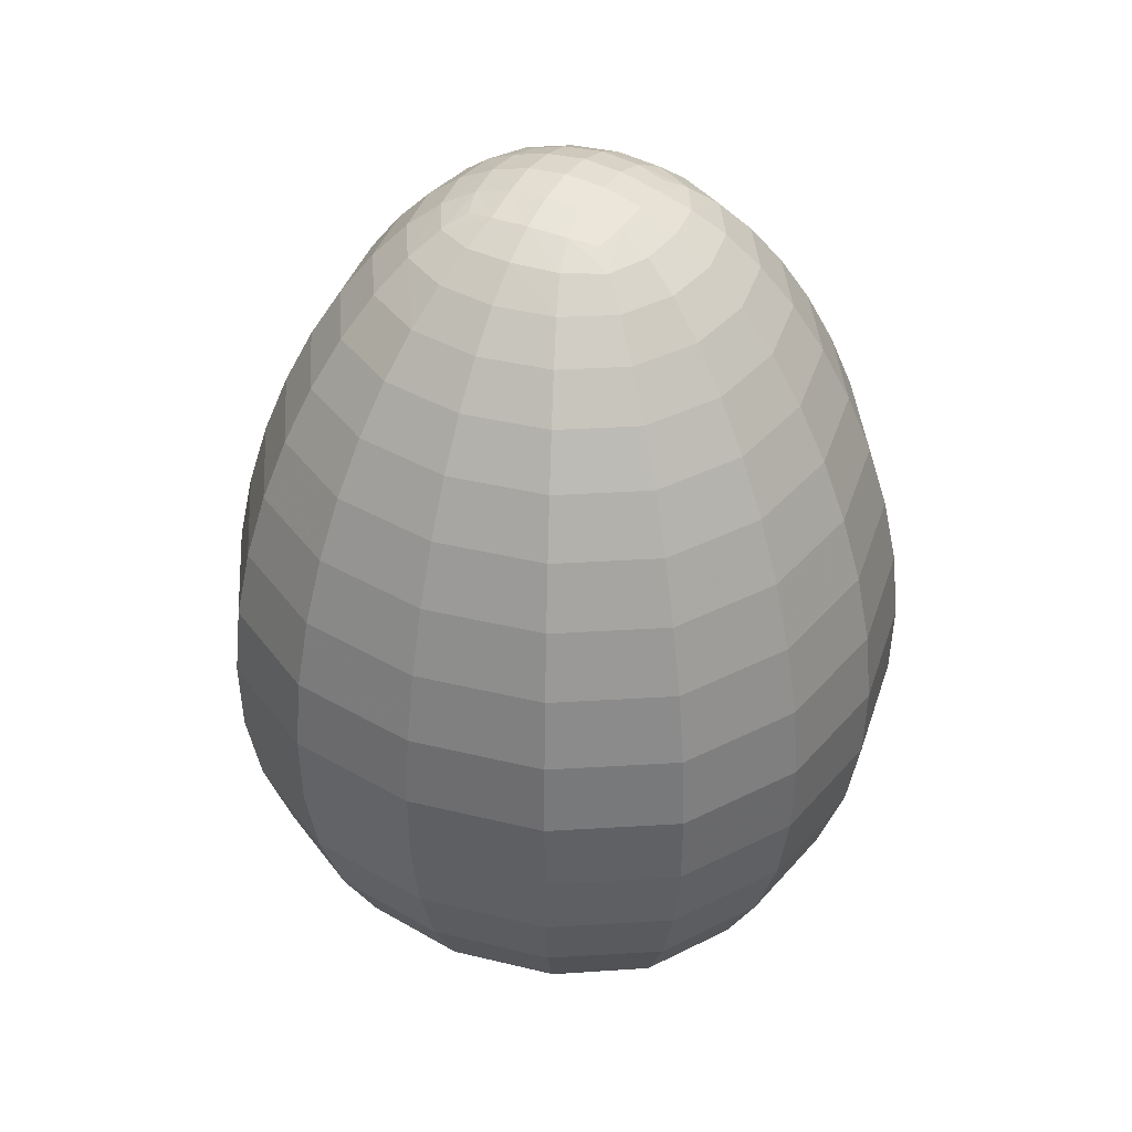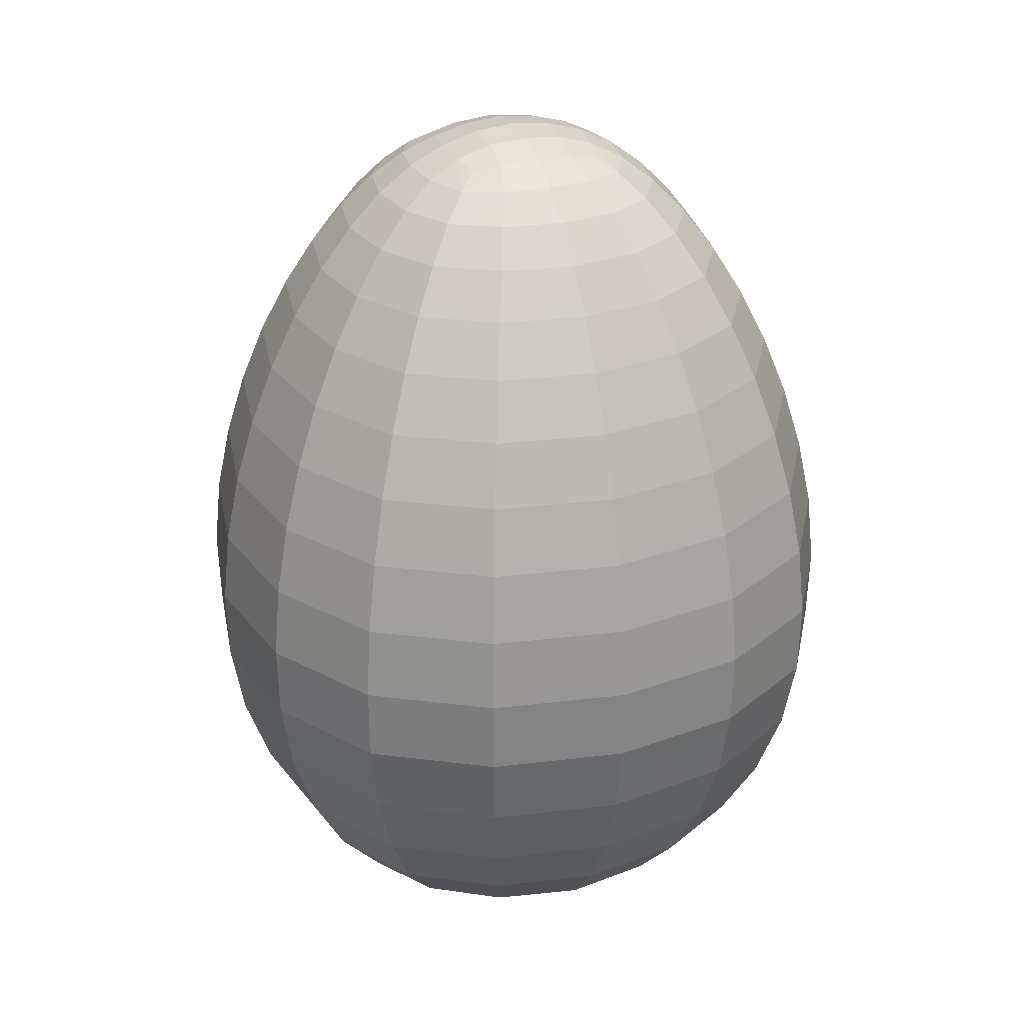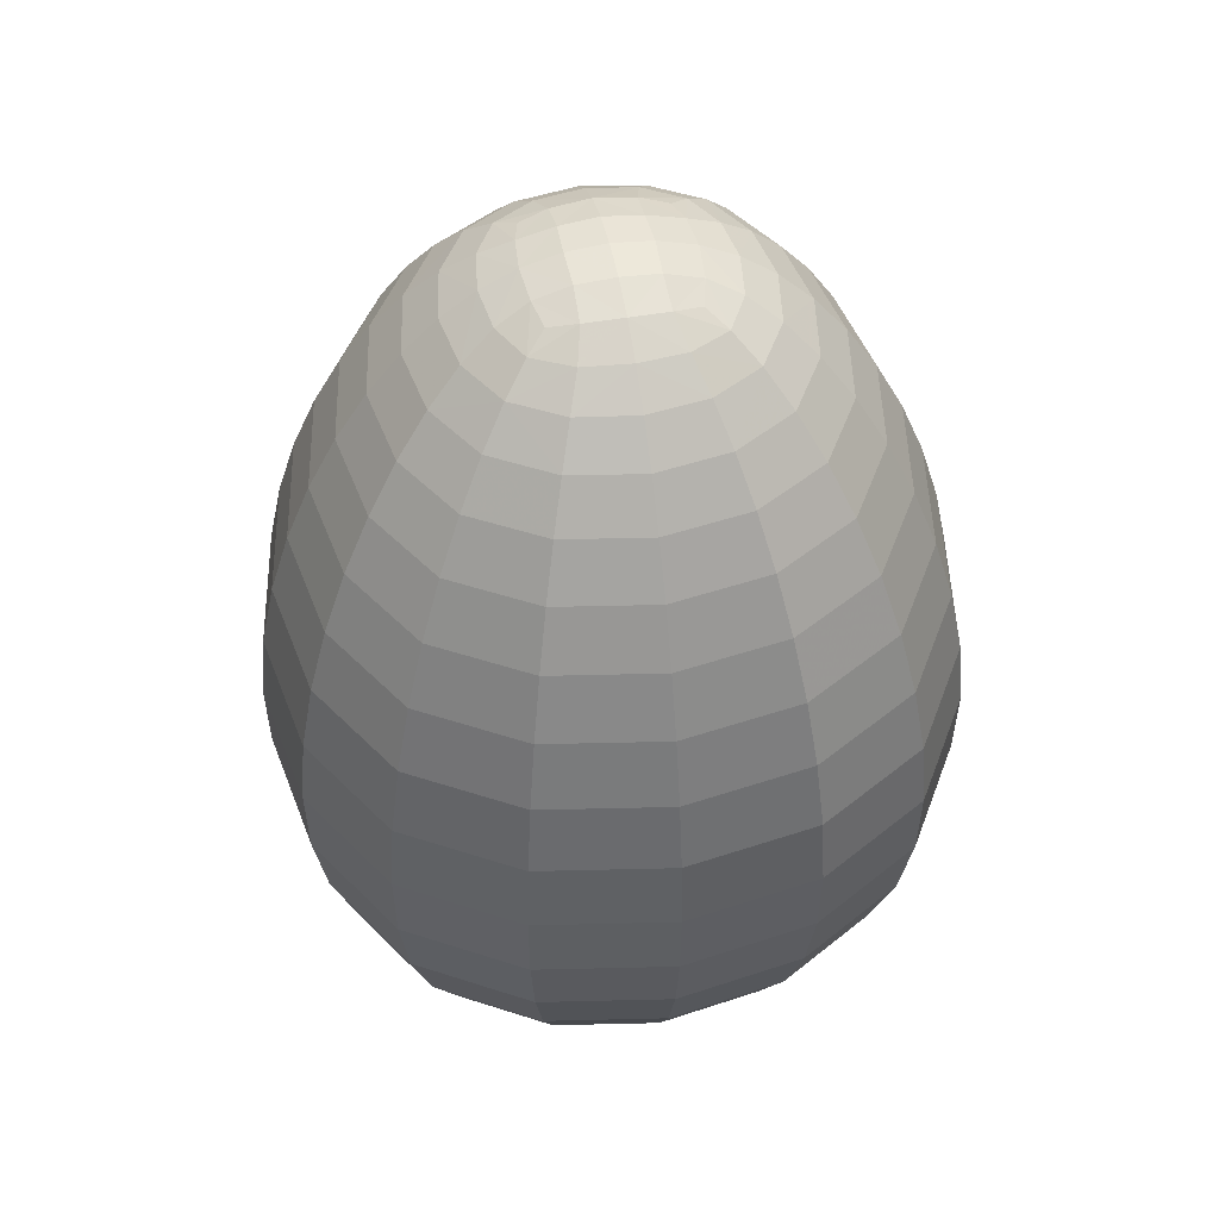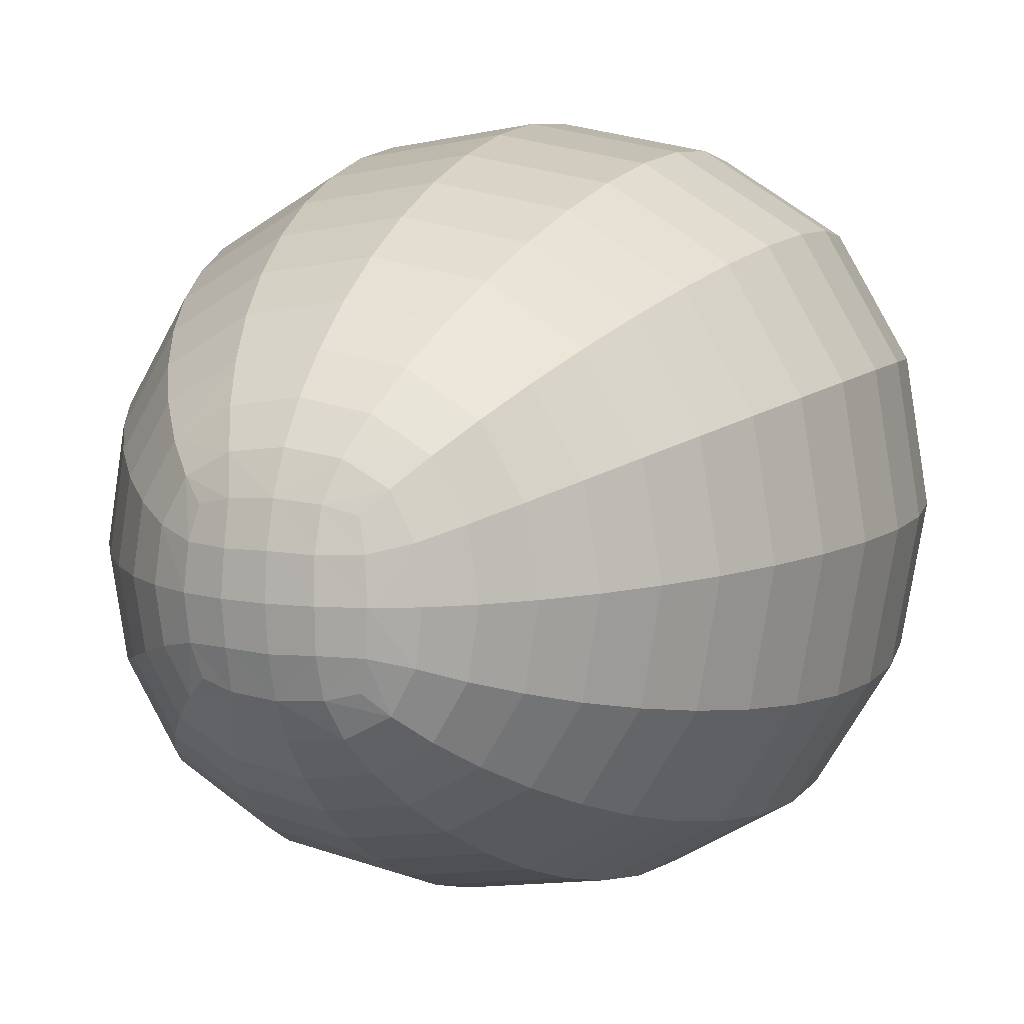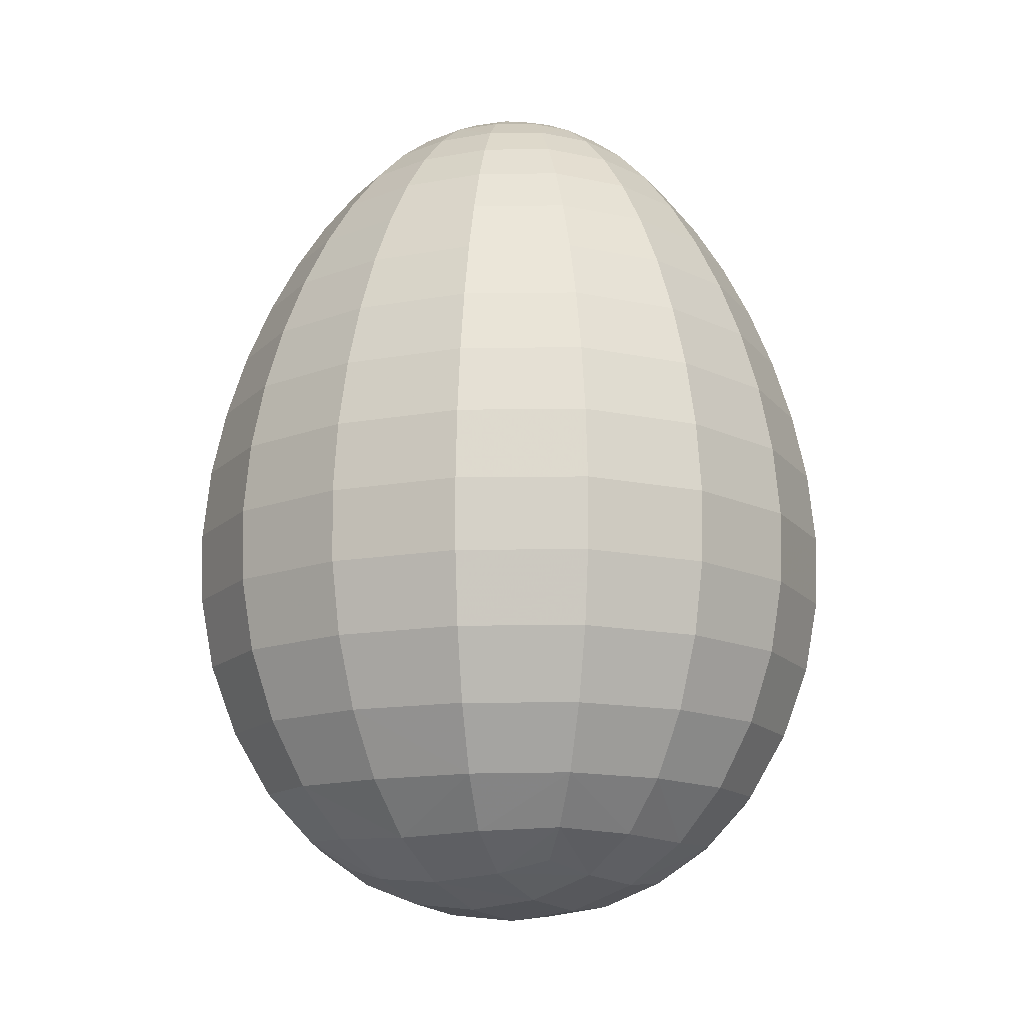
<metadata>
{"format":"obj","ext":"obj","renderer":"f3d","projection":"perspective","resolution":1024,"background":"white","views":[{"elev":38.6,"azim":116.6,"up":"+Y"},{"elev":27.9,"azim":-110.0,"up":"+Y"},{"elev":48.6,"azim":79.0,"up":"+Y"},{"elev":9.2,"azim":-156.7,"up":"+Z"},{"elev":-13.3,"azim":-57.4,"up":"+Y"}]}
</metadata>
<code>
g egg
v -7.232 8.159 7.232
v -7.072 16.94 7.072
v 7.232 8.159 7.232
v 7.072 16.94 7.072
v 7.232 8.159 -7.232
v 7.072 16.94 -7.072
v -7.232 8.159 -7.232
v -7.072 16.94 -7.072
v -4.764 23.95 4.764
v 4.764 23.95 4.764
v 4.764 23.95 -4.764
v -4.764 23.95 -4.764
v -3.866 1.545 3.866
v 3.866 1.545 3.866
v 3.866 1.545 -3.866
v -3.866 1.545 -3.866
v -2.037 27.35 2.037
v 2.037 27.35 2.037
v 2.037 27.35 -2.037
v -2.037 27.35 -2.037
v -3e-06 12.63 10.31
v -7.564 12.63 7.564
v -2e-06 16.94 9.644
v 7.564 12.63 7.564
v -3e-06 8.159 9.862
v 10.31 12.63 3e-06
v 9.644 16.94 4e-06
v 7.564 12.63 -7.564
v 9.862 8.159 2e-06
v 3e-06 12.63 -10.31
v 4e-06 16.94 -9.644
v -7.564 12.63 -7.564
v 2e-06 8.159 -9.862
v -10.31 12.63 -3e-06
v -9.644 16.94 -2e-06
v -9.862 8.159 -4e-06
v 3e-06 28.05 3e-06
v -2.342 27.61 2e-06
v 4e-06 27.61 -2.342
v 2.342 27.61 4e-06
v 2e-06 27.61 2.342
v -2e-06 -0.05488 -2e-06
v -4.585 0.9643 -3e-06
v -3e-06 0.9643 4.585
v 4.585 0.9643 0
v 0 0.9643 -4.585
v -1e-06 20.78 8.288
v -6.078 20.78 6.078
v 0 23.95 6.496
v 6.078 20.78 6.078
v 8.288 20.78 4e-06
v 6.496 23.95 4e-06
v 6.078 20.78 -6.078
v 4e-06 20.78 -8.288
v 4e-06 23.95 -6.496
v -6.078 20.78 -6.078
v -8.288 20.78 -1e-06
v -6.496 23.95 0
v 1e-06 3.92 -7.911
v -5.83 3.973 -5.83
v 5.83 3.973 -5.83
v 7.911 3.92 1e-06
v 5.83 3.973 5.83
v -4e-06 3.92 7.911
v -5.83 3.973 5.83
v -7.911 3.92 -4e-06
v 1e-06 26.26 4.479
v -3.307 26.24 3.307
v 3.307 26.24 3.307
v 4.479 26.26 4e-06
v 3.307 26.24 -3.307
v 4e-06 26.26 -4.479
v -3.307 26.24 -3.307
v -4.479 26.26 1e-06
v -7.399 14.83 7.399
v -7.522 10.4 7.522
v 3.857 16.94 9.001
v -3.857 16.94 9.001
v 7.522 10.4 7.522
v 7.399 14.83 7.399
v -3.945 8.159 9.205
v 3.945 8.159 9.205
v 9.001 16.94 -3.857
v 9.001 16.94 3.857
v 7.522 10.4 -7.522
v 7.399 14.83 -7.399
v 9.205 8.159 3.945
v 9.205 8.159 -3.945
v -3.857 16.94 -9.001
v 3.857 16.94 -9.001
v -7.522 10.4 -7.522
v -7.399 14.83 -7.399
v 3.945 8.159 -9.205
v -3.945 8.159 -9.205
v -9.001 16.94 3.857
v -9.001 16.94 -3.857
v -9.205 8.159 -3.945
v -9.205 8.159 3.945
v -2.249 27.52 -1.185
v -2.249 27.52 1.185
v 1.185 27.52 -2.249
v -1.185 27.52 -2.249
v 2.249 27.52 1.185
v 2.249 27.52 -1.185
v -1.185 27.52 2.249
v 1.185 27.52 2.249
v -4.358 1.156 2.263
v -4.358 1.156 -2.263
v 2.263 1.156 4.358
v -2.263 1.156 4.358
v 4.358 1.156 -2.263
v 4.358 1.156 2.263
v -2.263 1.156 -4.358
v 2.263 1.156 -4.358
v -5.451 22.46 5.451
v -6.625 18.93 6.625
v 2.599 23.95 6.063
v -2.599 23.95 6.063
v 6.625 18.93 6.625
v 5.451 22.46 5.451
v 6.063 23.95 -2.599
v 6.063 23.95 2.599
v 6.625 18.93 -6.625
v 5.451 22.46 -5.451
v -2.599 23.95 -6.063
v 2.599 23.95 -6.063
v -6.625 18.93 -6.625
v -5.451 22.46 -5.451
v -6.063 23.95 2.599
v -6.063 23.95 -2.599
v -4.821 2.442 -4.821
v -6.651 5.948 -6.651
v 6.651 5.948 -6.651
v 4.821 2.442 -4.821
v 6.651 5.948 6.651
v 4.821 2.442 4.821
v -6.651 5.948 6.651
v -4.821 2.442 4.821
v -2.606 26.96 2.606
v -4.038 25.22 4.038
v 4.038 25.22 4.038
v 2.606 26.96 2.606
v 4.038 25.22 -4.038
v 2.606 26.96 -2.606
v -4.038 25.22 -4.038
v -2.606 26.96 -2.606
v -4.036 14.83 9.417
v -2e-06 14.83 10.09
v 4.036 14.83 9.417
v 4.126 12.63 9.627
v 4.103 10.4 9.574
v -3e-06 10.4 10.26
v -4.103 10.4 9.574
v -4.126 12.63 9.627
v 9.417 14.83 4.036
v 10.09 14.83 4e-06
v 9.417 14.83 -4.036
v 9.627 12.63 -4.126
v 9.574 10.4 -4.103
v 10.26 10.4 3e-06
v 9.574 10.4 4.103
v 9.627 12.63 4.126
v 4.036 14.83 -9.417
v 4e-06 14.83 -10.09
v -4.036 14.83 -9.417
v -4.126 12.63 -9.627
v -4.103 10.4 -9.574
v 3e-06 10.4 -10.26
v 4.103 10.4 -9.574
v 4.126 12.63 -9.627
v -9.417 14.83 -4.036
v -10.09 14.83 -2e-06
v -9.417 14.83 4.036
v -9.627 12.63 4.126
v -9.574 10.4 4.103
v -10.26 10.4 -3e-06
v -9.574 10.4 -4.103
v -9.627 12.63 -4.126
v -1.15 27.84 -1.15
v 3e-06 27.94 -1.187
v 1.15 27.84 -1.15
v 1.187 27.94 3e-06
v 1.15 27.84 1.15
v 3e-06 27.94 1.187
v -1.15 27.84 1.15
v -1.187 27.94 3e-06
v -2.277 0.4416 2.277
v -3e-06 0.2009 2.383
v 2.277 0.4416 2.277
v 2.383 0.2009 -1e-06
v 2.277 0.4416 -2.277
v -1e-06 0.2009 -2.383
v -2.277 0.4416 -2.277
v -2.383 0.2009 -3e-06
v -2.973 22.46 6.937
v 0 22.46 7.433
v 2.973 22.46 6.937
v 3.315 20.78 7.735
v 3.614 18.93 8.432
v -1e-06 18.93 9.034
v -3.614 18.93 8.432
v -3.315 20.78 7.735
v 6.937 22.46 2.973
v 7.433 22.46 4e-06
v 6.937 22.46 -2.973
v 7.735 20.78 -3.315
v 8.432 18.93 -3.614
v 9.034 18.93 4e-06
v 8.432 18.93 3.614
v 7.735 20.78 3.315
v 2.973 22.46 -6.937
v 4e-06 22.46 -7.433
v -2.973 22.46 -6.937
v -3.315 20.78 -7.735
v -3.614 18.93 -8.432
v 4e-06 18.93 -9.034
v 3.614 18.93 -8.432
v 3.315 20.78 -7.735
v -6.937 22.46 -2.973
v -7.433 22.46 0
v -6.937 22.46 2.973
v -7.735 20.78 3.315
v -8.432 18.93 3.614
v -9.034 18.93 -1e-06
v -8.432 18.93 -3.614
v -7.735 20.78 -3.315
v -2.647 2.337 -6.046
v 0 2.232 -6.422
v 2.647 2.337 -6.046
v 3.184 3.947 -7.397
v 3.628 5.948 -8.465
v 2e-06 5.948 -9.069
v -3.628 5.948 -8.465
v -3.184 3.947 -7.397
v 6.046 2.337 -2.647
v 6.422 2.232 0
v 6.046 2.337 2.647
v 7.397 3.947 3.184
v 8.465 5.948 3.628
v 9.069 5.948 2e-06
v 8.465 5.948 -3.628
v 7.397 3.947 -3.184
v 2.647 2.337 6.046
v -3e-06 2.232 6.422
v -2.647 2.337 6.046
v -3.184 3.947 7.397
v -3.628 5.948 8.465
v -4e-06 5.948 9.069
v 3.628 5.948 8.465
v 3.184 3.947 7.397
v -6.046 2.337 2.647
v -6.422 2.232 -3e-06
v -6.046 2.337 -2.647
v -7.397 3.947 -3.184
v -8.465 5.948 -3.628
v -9.069 5.948 -4e-06
v -8.465 5.948 3.628
v -7.397 3.947 3.184
v -1.436 27.01 3.245
v 2e-06 27.05 3.432
v 1.436 27.01 3.245
v 1.808 26.25 4.191
v 2.203 25.22 5.139
v 1e-06 25.22 5.506
v -2.203 25.22 5.139
v -1.808 26.25 4.191
v 3.245 27.01 1.436
v 3.432 27.05 4e-06
v 3.245 27.01 -1.436
v 4.191 26.25 -1.807
v 5.139 25.22 -2.203
v 5.506 25.22 4e-06
v 5.139 25.22 2.203
v 4.191 26.25 1.808
v 1.436 27.01 -3.245
v 4e-06 27.05 -3.432
v -1.436 27.01 -3.245
v -1.807 26.25 -4.191
v -2.203 25.22 -5.139
v 4e-06 25.22 -5.506
v 2.203 25.22 -5.139
v 1.808 26.25 -4.191
v -3.245 27.01 -1.436
v -3.432 27.05 2e-06
v -3.245 27.01 1.436
v -4.191 26.25 1.808
v -5.139 25.22 2.203
v -5.506 25.22 1e-06
v -5.139 25.22 -2.203
v -4.191 26.25 -1.808
f 75 147 78 2
f 147 148 23 78
f 22 154 147 75
f 154 21 148 147
f 77 149 80 4
f 149 150 24 80
f 23 148 149 77
f 148 21 150 149
f 79 151 82 3
f 151 152 25 82
f 24 150 151 79
f 150 21 152 151
f 81 153 76 1
f 153 154 22 76
f 25 152 153 81
f 152 21 154 153
f 80 155 84 4
f 155 156 27 84
f 24 162 155 80
f 162 26 156 155
f 83 157 86 6
f 157 158 28 86
f 27 156 157 83
f 156 26 158 157
f 85 159 88 5
f 159 160 29 88
f 28 158 159 85
f 158 26 160 159
f 87 161 79 3
f 161 162 24 79
f 29 160 161 87
f 160 26 162 161
f 86 163 90 6
f 163 164 31 90
f 28 170 163 86
f 170 30 164 163
f 89 165 92 8
f 165 166 32 92
f 31 164 165 89
f 164 30 166 165
f 91 167 94 7
f 167 168 33 94
f 32 166 167 91
f 166 30 168 167
f 93 169 85 5
f 169 170 28 85
f 33 168 169 93
f 168 30 170 169
f 92 171 96 8
f 171 172 35 96
f 32 178 171 92
f 178 34 172 171
f 95 173 75 2
f 173 174 22 75
f 35 172 173 95
f 172 34 174 173
f 76 175 98 1
f 175 176 36 98
f 22 174 175 76
f 174 34 176 175
f 97 177 91 7
f 177 178 32 91
f 36 176 177 97
f 176 34 178 177
f 99 179 102 20
f 179 180 39 102
f 38 186 179 99
f 186 37 180 179
f 101 181 104 19
f 181 182 40 104
f 39 180 181 101
f 180 37 182 181
f 103 183 106 18
f 183 184 41 106
f 40 182 183 103
f 182 37 184 183
f 105 185 100 17
f 185 186 38 100
f 41 184 185 105
f 184 37 186 185
f 107 187 110 13
f 187 188 44 110
f 43 194 187 107
f 194 42 188 187
f 109 189 112 14
f 189 190 45 112
f 44 188 189 109
f 188 42 190 189
f 111 191 114 15
f 191 192 46 114
f 45 190 191 111
f 190 42 192 191
f 113 193 108 16
f 193 194 43 108
f 46 192 193 113
f 192 42 194 193
f 115 195 118 9
f 195 196 49 118
f 48 202 195 115
f 202 47 196 195
f 117 197 120 10
f 197 198 50 120
f 49 196 197 117
f 196 47 198 197
f 119 199 77 4
f 199 200 23 77
f 50 198 199 119
f 198 47 200 199
f 78 201 116 2
f 201 202 48 116
f 23 200 201 78
f 200 47 202 201
f 120 203 122 10
f 203 204 52 122
f 50 210 203 120
f 210 51 204 203
f 121 205 124 11
f 205 206 53 124
f 52 204 205 121
f 204 51 206 205
f 123 207 83 6
f 207 208 27 83
f 53 206 207 123
f 206 51 208 207
f 84 209 119 4
f 209 210 50 119
f 27 208 209 84
f 208 51 210 209
f 124 211 126 11
f 211 212 55 126
f 53 218 211 124
f 218 54 212 211
f 125 213 128 12
f 213 214 56 128
f 55 212 213 125
f 212 54 214 213
f 127 215 89 8
f 215 216 31 89
f 56 214 215 127
f 214 54 216 215
f 90 217 123 6
f 217 218 53 123
f 31 216 217 90
f 216 54 218 217
f 128 219 130 12
f 219 220 58 130
f 56 226 219 128
f 226 57 220 219
f 129 221 115 9
f 221 222 48 115
f 58 220 221 129
f 220 57 222 221
f 116 223 95 2
f 223 224 35 95
f 48 222 223 116
f 222 57 224 223
f 96 225 127 8
f 225 226 56 127
f 35 224 225 96
f 224 57 226 225
f 131 227 113 16
f 227 228 46 113
f 60 234 227 131
f 234 59 228 227
f 114 229 134 15
f 229 230 61 134
f 46 228 229 114
f 228 59 230 229
f 133 231 93 5
f 231 232 33 93
f 61 230 231 133
f 230 59 232 231
f 94 233 132 7
f 233 234 60 132
f 33 232 233 94
f 232 59 234 233
f 134 235 111 15
f 235 236 45 111
f 61 242 235 134
f 242 62 236 235
f 112 237 136 14
f 237 238 63 136
f 45 236 237 112
f 236 62 238 237
f 135 239 87 3
f 239 240 29 87
f 63 238 239 135
f 238 62 240 239
f 88 241 133 5
f 241 242 61 133
f 29 240 241 88
f 240 62 242 241
f 136 243 109 14
f 243 244 44 109
f 63 250 243 136
f 250 64 244 243
f 110 245 138 13
f 245 246 65 138
f 44 244 245 110
f 244 64 246 245
f 137 247 81 1
f 247 248 25 81
f 65 246 247 137
f 246 64 248 247
f 82 249 135 3
f 249 250 63 135
f 25 248 249 82
f 248 64 250 249
f 138 251 107 13
f 251 252 43 107
f 65 258 251 138
f 258 66 252 251
f 108 253 131 16
f 253 254 60 131
f 43 252 253 108
f 252 66 254 253
f 132 255 97 7
f 255 256 36 97
f 60 254 255 132
f 254 66 256 255
f 98 257 137 1
f 257 258 65 137
f 36 256 257 98
f 256 66 258 257
f 139 259 105 17
f 259 260 41 105
f 68 266 259 139
f 266 67 260 259
f 106 261 142 18
f 261 262 69 142
f 41 260 261 106
f 260 67 262 261
f 141 263 117 10
f 263 264 49 117
f 69 262 263 141
f 262 67 264 263
f 118 265 140 9
f 265 266 68 140
f 49 264 265 118
f 264 67 266 265
f 142 267 103 18
f 267 268 40 103
f 69 274 267 142
f 274 70 268 267
f 104 269 144 19
f 269 270 71 144
f 40 268 269 104
f 268 70 270 269
f 143 271 121 11
f 271 272 52 121
f 71 270 271 143
f 270 70 272 271
f 122 273 141 10
f 273 274 69 141
f 52 272 273 122
f 272 70 274 273
f 144 275 101 19
f 275 276 39 101
f 71 282 275 144
f 282 72 276 275
f 102 277 146 20
f 277 278 73 146
f 39 276 277 102
f 276 72 278 277
f 145 279 125 12
f 279 280 55 125
f 73 278 279 145
f 278 72 280 279
f 126 281 143 11
f 281 282 71 143
f 55 280 281 126
f 280 72 282 281
f 146 283 99 20
f 283 284 38 99
f 73 290 283 146
f 290 74 284 283
f 100 285 139 17
f 285 286 68 139
f 38 284 285 100
f 284 74 286 285
f 140 287 129 9
f 287 288 58 129
f 68 286 287 140
f 286 74 288 287
f 130 289 145 12
f 289 290 73 145
f 58 288 289 130
f 288 74 290 289

</code>
